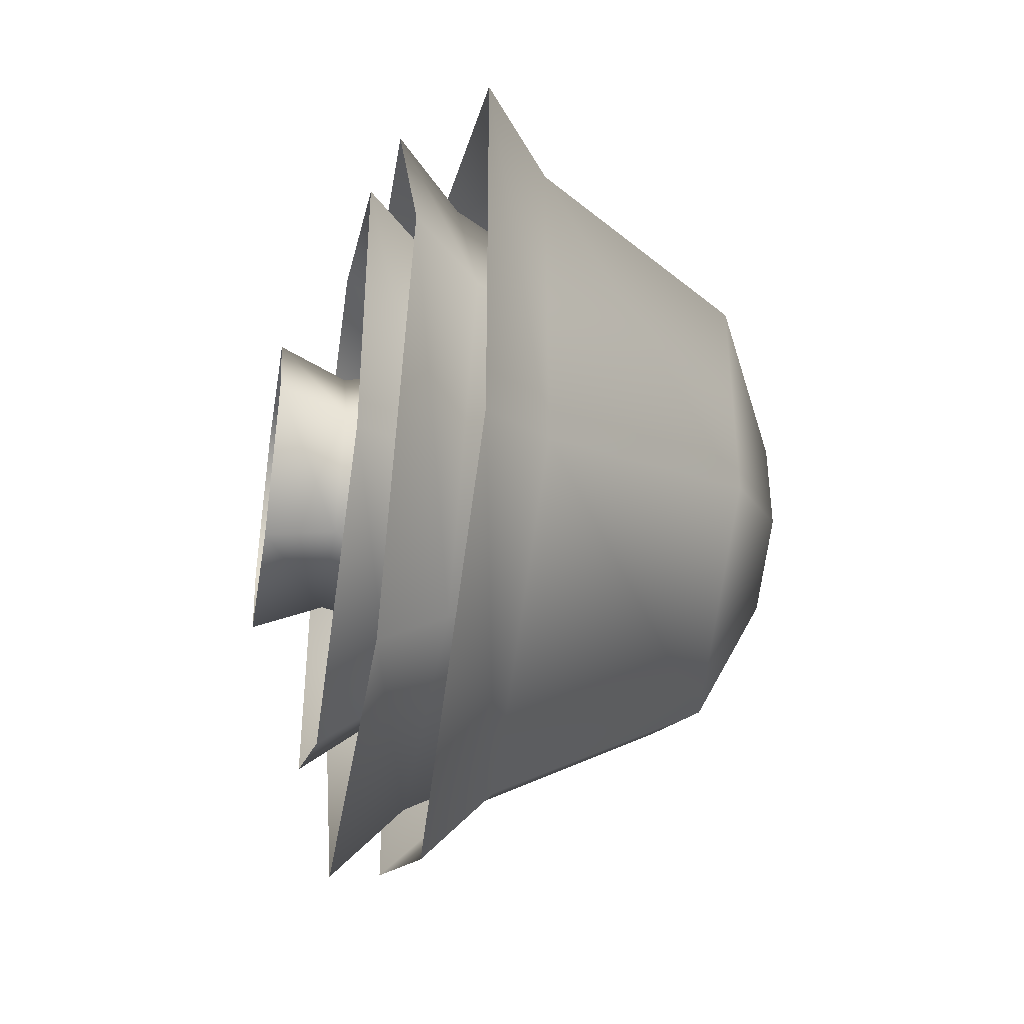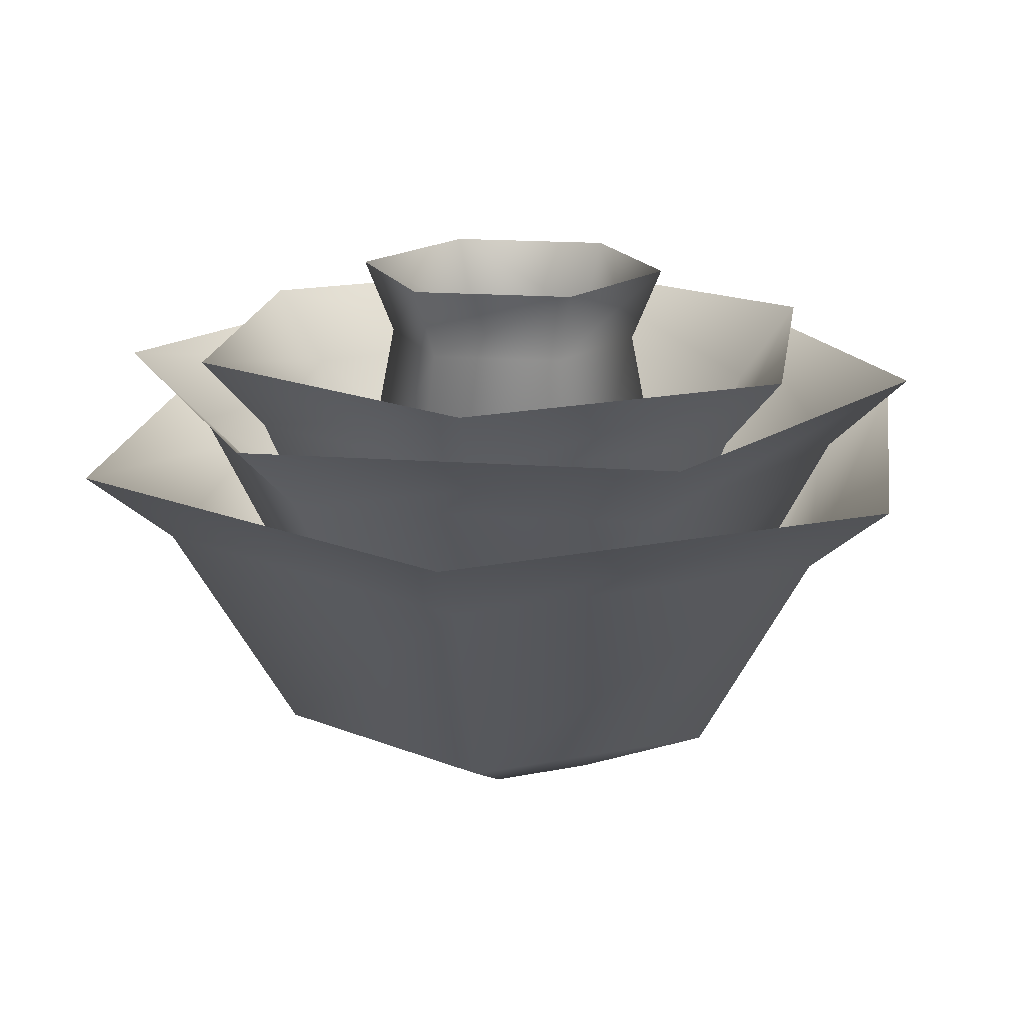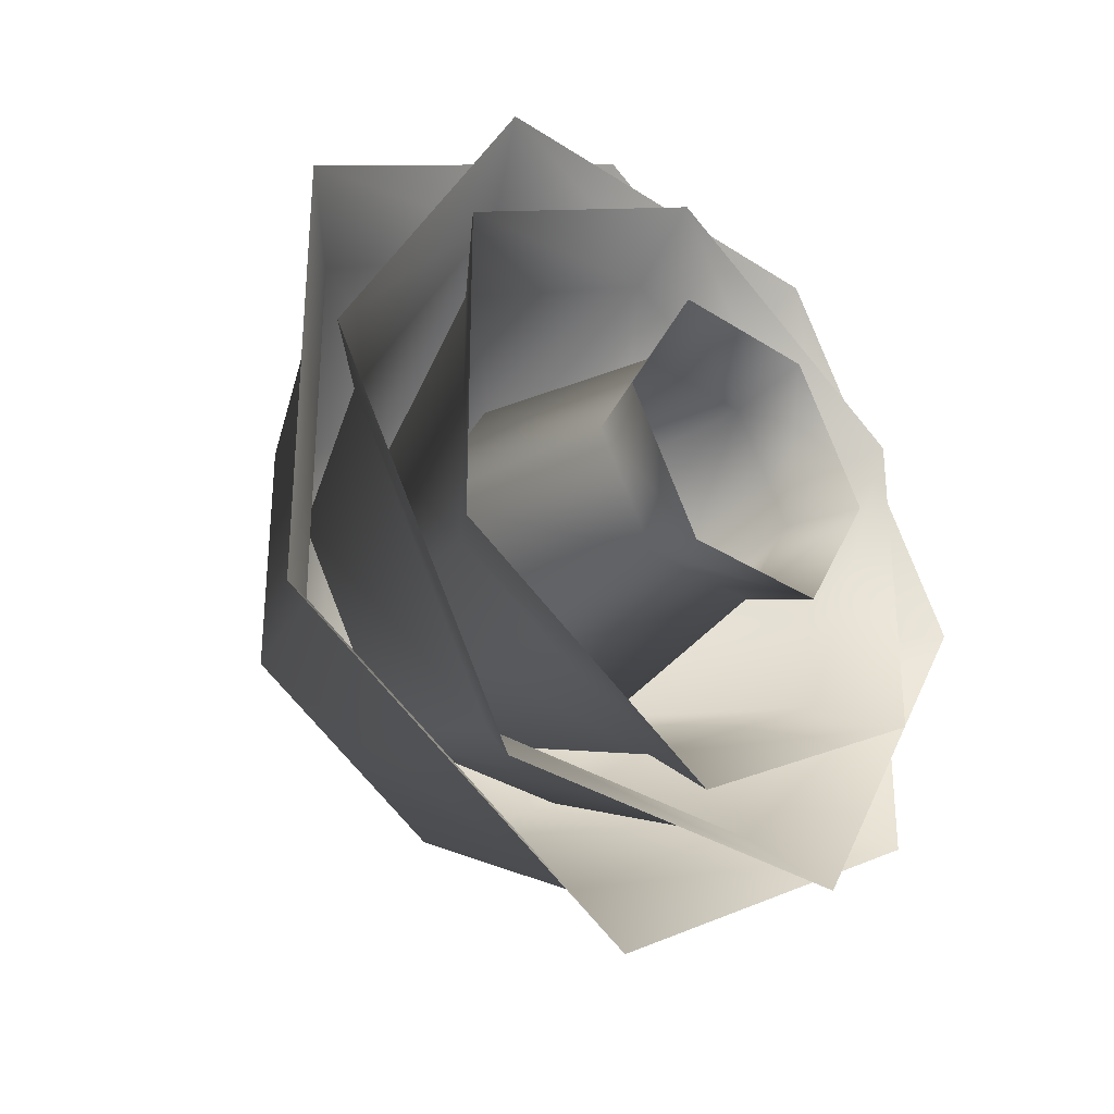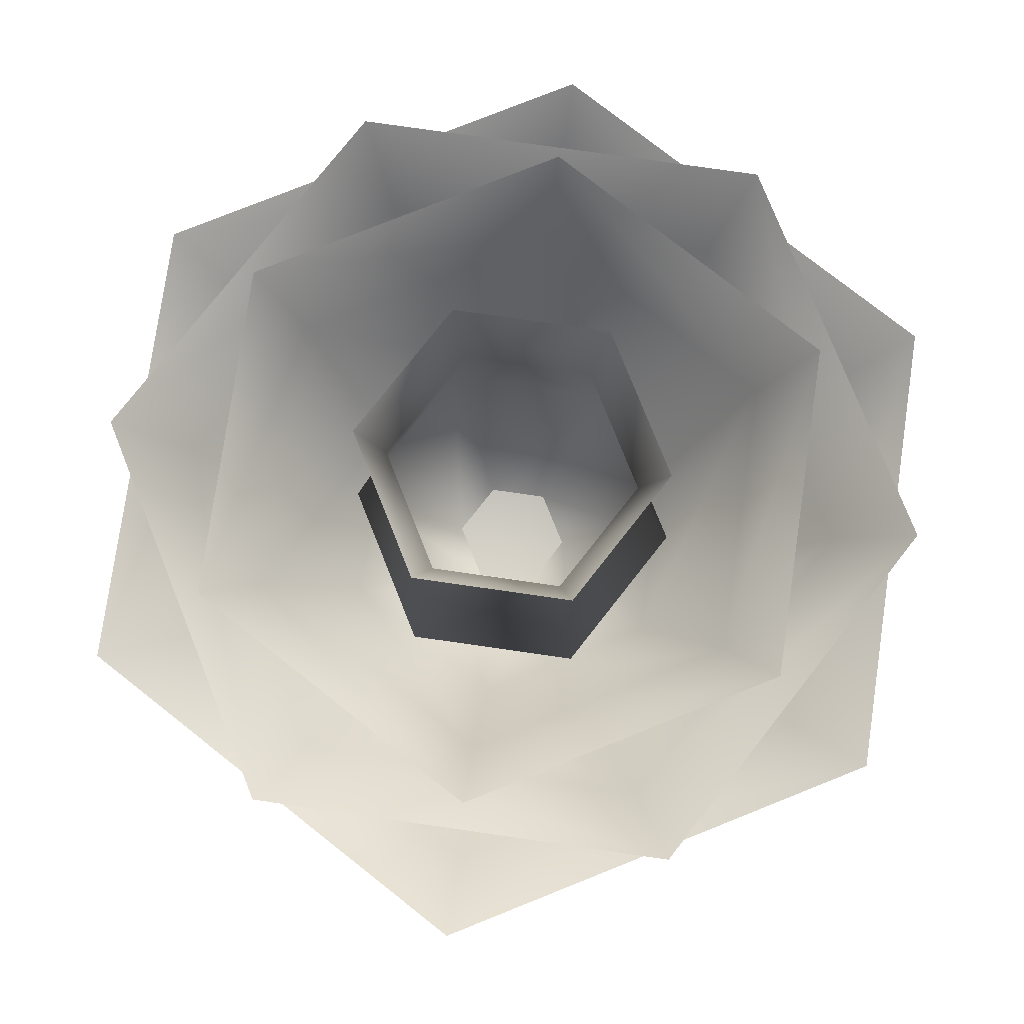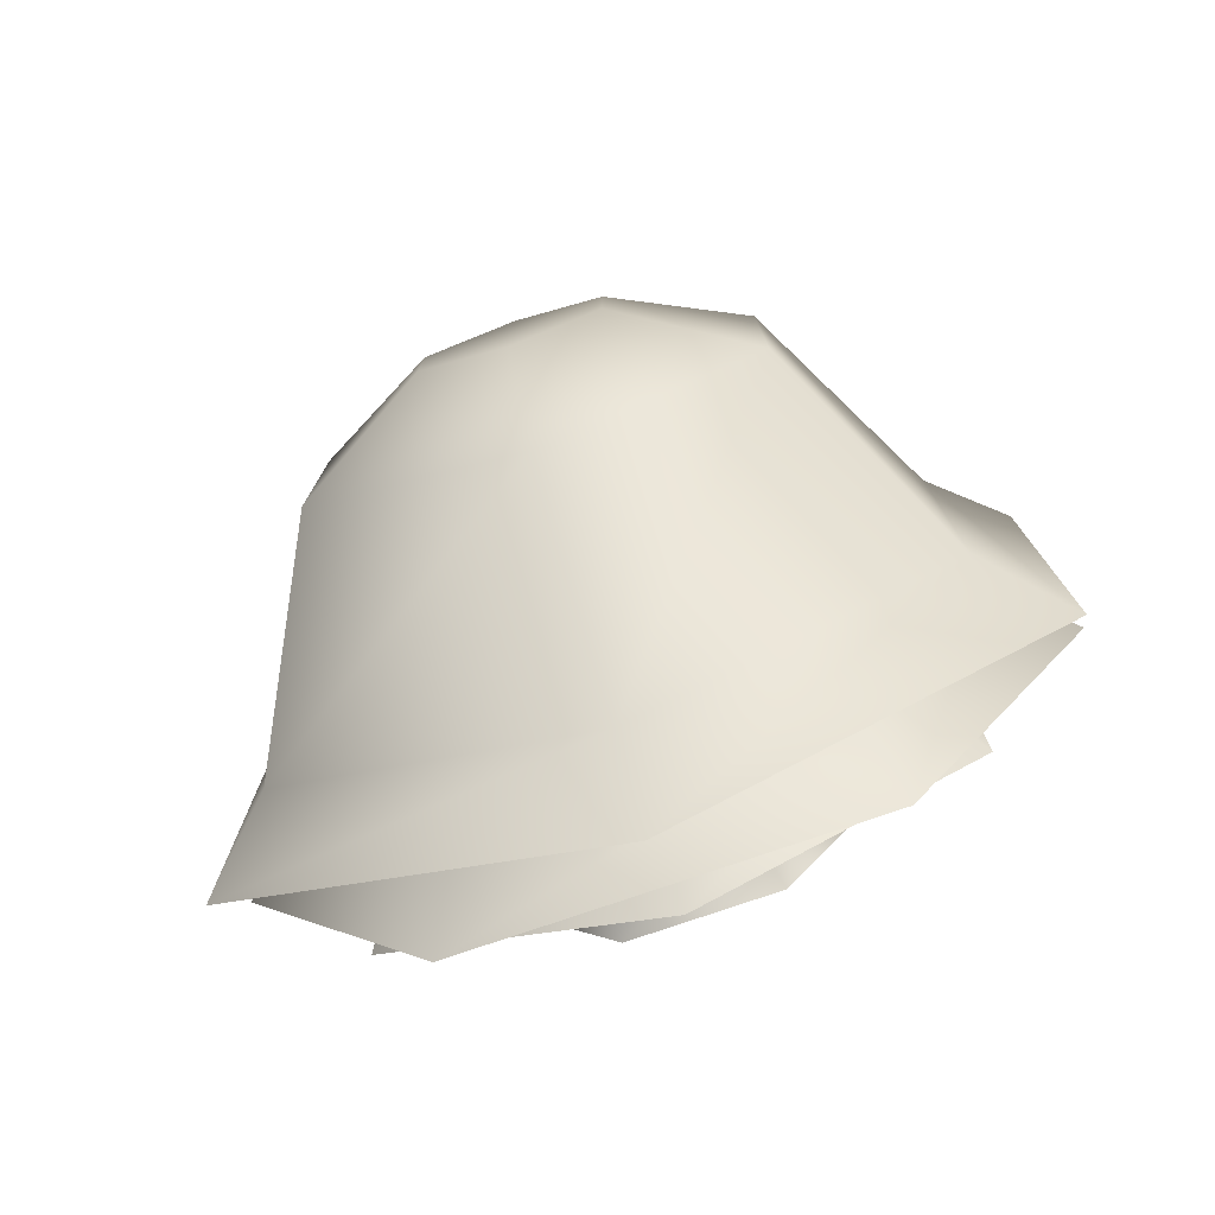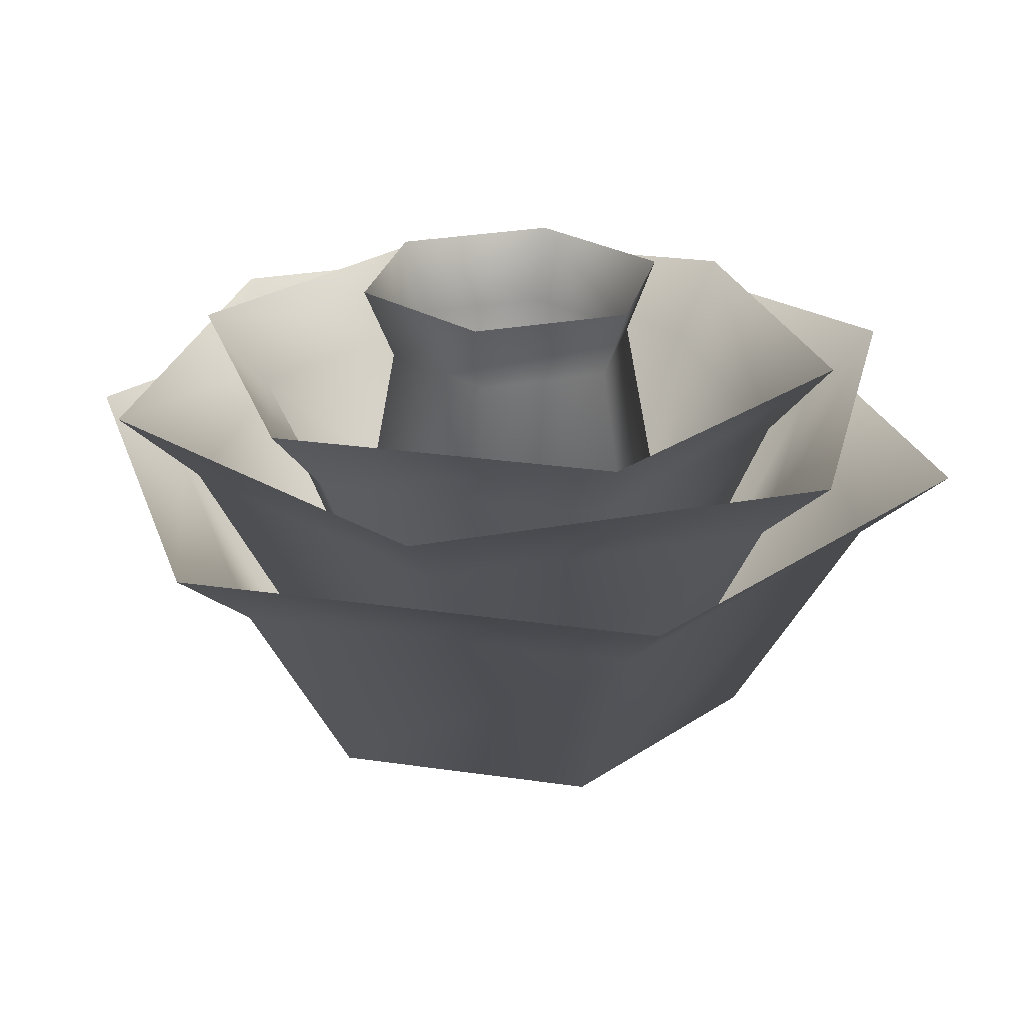
<metadata>
{"format":"obj","ext":"obj","renderer":"f3d","projection":"perspective","resolution":1024,"background":"white","views":[{"elev":-41.0,"azim":-99.4,"up":"+Z"},{"elev":17.8,"azim":68.3,"up":"+Y"},{"elev":-31.6,"azim":137.2,"up":"+Z"},{"elev":77.8,"azim":-51.8,"up":"+Y"},{"elev":-77.7,"azim":18.9,"up":"+Z"},{"elev":26.0,"azim":-16.8,"up":"+Y"}]}
</metadata>
<code>
o flower_Cylinder.003
v 0 -8.5e-05 -0.02284
v 0 0.01623 -0.05646
v 0.01978 -8.5e-05 -0.01142
v 0.0489 0.01623 -0.02823
v 0.01978 -8.5e-05 0.01142
v 0.0489 0.01623 0.02823
v -0 -8.5e-05 0.02284
v -0 0.01623 0.05646
v -0.01978 -8.5e-05 0.01142
v -0.0489 0.01623 0.02823
v -0.01978 -8.5e-05 -0.01142
v -0.0489 0.01623 -0.02823
v 0 0.06518 -0.08471
v 0.07336 0.06518 -0.04236
v 0.07336 0.06518 0.04236
v -0 0.06518 0.08471
v -0.07336 0.06518 0.04236
v -0.07336 0.06518 -0.04236
v 0 0.08149 -0.1042
v 0.09024 0.08149 -0.0521
v 0.09024 0.08149 0.0521
v -0 0.08149 0.1042
v -0.09024 0.08149 0.0521
v -0.09024 0.08149 -0.0521
v 0.01028 0.01623 -0.0178
v 0.02541 0.03255 -0.04401
v 0.02056 0.01623 0
v 0.05082 0.03255 0
v 0.01028 0.01623 0.0178
v 0.02541 0.03255 0.04401
v -0.01028 0.01623 0.0178
v -0.02541 0.03255 0.04401
v -0.02056 0.01623 -0
v -0.05082 0.03255 -0
v -0.01028 0.01623 -0.0178
v -0.02541 0.03255 -0.04401
v 0.03812 0.08149 -0.06603
v 0.07624 0.08149 0
v 0.03812 0.08149 0.06603
v -0.03812 0.08149 0.06603
v -0.07624 0.08149 -0
v -0.03812 0.08149 -0.06603
v 0.04689 0.09781 -0.08121
v 0.09378 0.09781 0
v 0.04689 0.09781 0.08121
v -0.04689 0.09781 0.08121
v -0.09378 0.09781 -0
v -0.04689 0.09781 -0.08121
v 0.01602 0.02439 -0.009251
v 0.03565 0.0407 -0.02049
v 0.01442 0.02439 0.008418
v 0.03565 0.0407 0.02067
v 0 0.02439 0.0185
v 0 0.0407 0.04126
v -0.01442 0.02439 0.008418
v -0.03565 0.0407 0.02067
v -0.01602 0.02439 -0.009251
v -0.03565 0.0407 -0.02049
v -0 0.02439 -0.0185
v -0 0.0407 -0.04107
v 0.05348 0.08965 -0.03078
v 0.05348 0.08965 0.03097
v -0 0.08965 0.06185
v -0.05348 0.08965 0.03097
v -0.05348 0.08965 -0.03078
v 0 0.08965 -0.06166
v 0.06578 0.106 -0.03789
v 0.06578 0.106 0.03807
v 0 0.106 0.07605
v -0.06578 0.106 0.03807
v -0.06578 0.106 -0.03789
v 0 0.106 -0.07587
v 0.01295 0.03255 0
v 0.03842 0.05702 0
v 0.006476 0.03255 0.01122
v 0.01921 0.05702 0.03327
v -0.006476 0.03255 0.01122
v -0.01921 0.05702 0.03327
v -0.01295 0.03255 -0
v -0.03842 0.05702 -0
v -0.006476 0.03255 -0.01122
v -0.01921 0.05702 -0.03327
v 0.006476 0.03255 -0.01122
v 0.01921 0.05702 -0.03327
v 0.02882 0.106 0
v 0.01441 0.106 0.02496
v -0.01441 0.106 0.02496
v -0.02882 0.106 -0
v -0.01441 0.106 -0.02496
v 0.01441 0.106 -0.02496
v 0.03545 0.1223 0
v 0.01772 0.1223 0.0307
v -0.01772 0.1223 0.0307
v -0.03545 0.1223 -0
v -0.01772 0.1223 -0.0307
v 0.01772 0.1223 -0.0307
f 1 2 4 3
f 3 4 6 5
f 5 6 8 7
f 7 8 10 9
f 10 8 16 17
f 9 10 12 11
f 11 12 2 1
f 18 17 23 24
f 6 4 14 15
f 12 10 17 18
f 4 2 13 14
f 8 6 15 16
f 2 12 18 13
f 25 26 28 27
f 16 15 21 22
f 14 13 19 20
f 13 18 24 19
f 17 16 22 23
f 15 14 20 21
f 27 28 30 29
f 29 30 32 31
f 31 32 34 33
f 34 32 40 41
f 33 34 36 35
f 35 36 26 25
f 42 41 47 48
f 30 28 38 39
f 36 34 41 42
f 28 26 37 38
f 32 30 39 40
f 26 36 42 37
f 40 39 45 46
f 38 37 43 44
f 37 42 48 43
f 41 40 46 47
f 39 38 44 45
f 49 50 52 51
f 51 52 54 53
f 53 54 56 55
f 55 56 58 57
f 58 56 64 65
f 57 58 60 59
f 59 60 50 49
f 66 65 71 72
f 54 52 62 63
f 60 58 65 66
f 52 50 61 62
f 56 54 63 64
f 50 60 66 61
f 64 63 69 70
f 62 61 67 68
f 61 66 72 67
f 65 64 70 71
f 63 62 68 69
f 73 74 76 75
f 75 76 78 77
f 77 78 80 79
f 79 80 82 81
f 82 80 88 89
f 81 82 84 83
f 83 84 74 73
f 90 89 95 96
f 78 76 86 87
f 84 82 89 90
f 76 74 85 86
f 80 78 87 88
f 74 84 90 85
f 88 87 93 94
f 86 85 91 92
f 85 90 96 91
f 89 88 94 95
f 87 86 92 93
f 1 3 5 7 9 11

</code>
